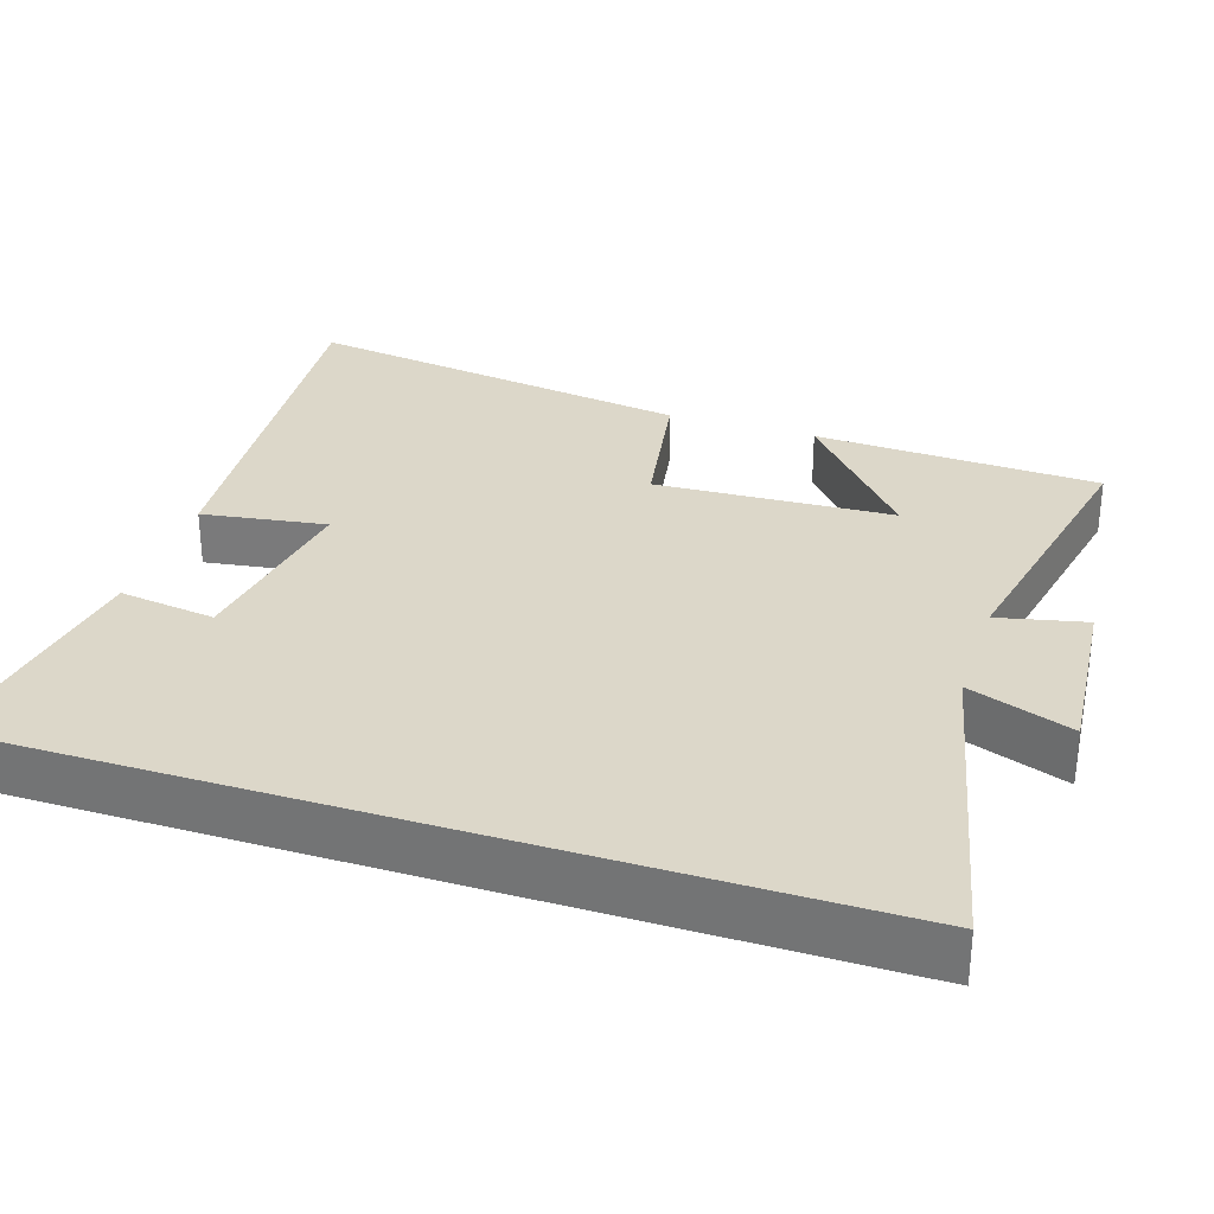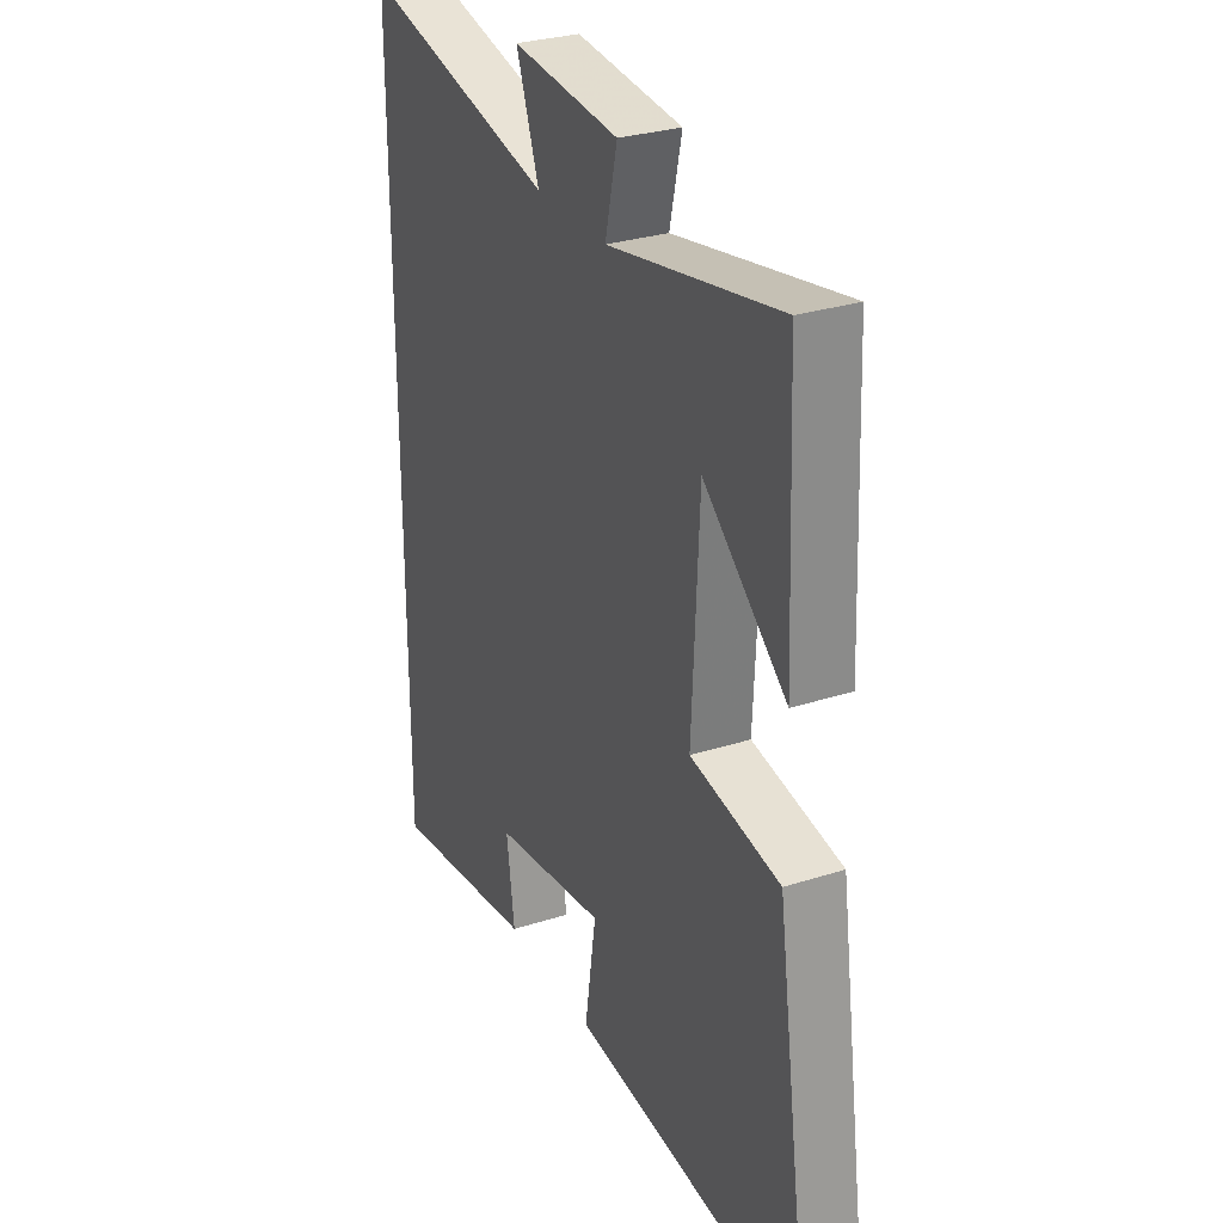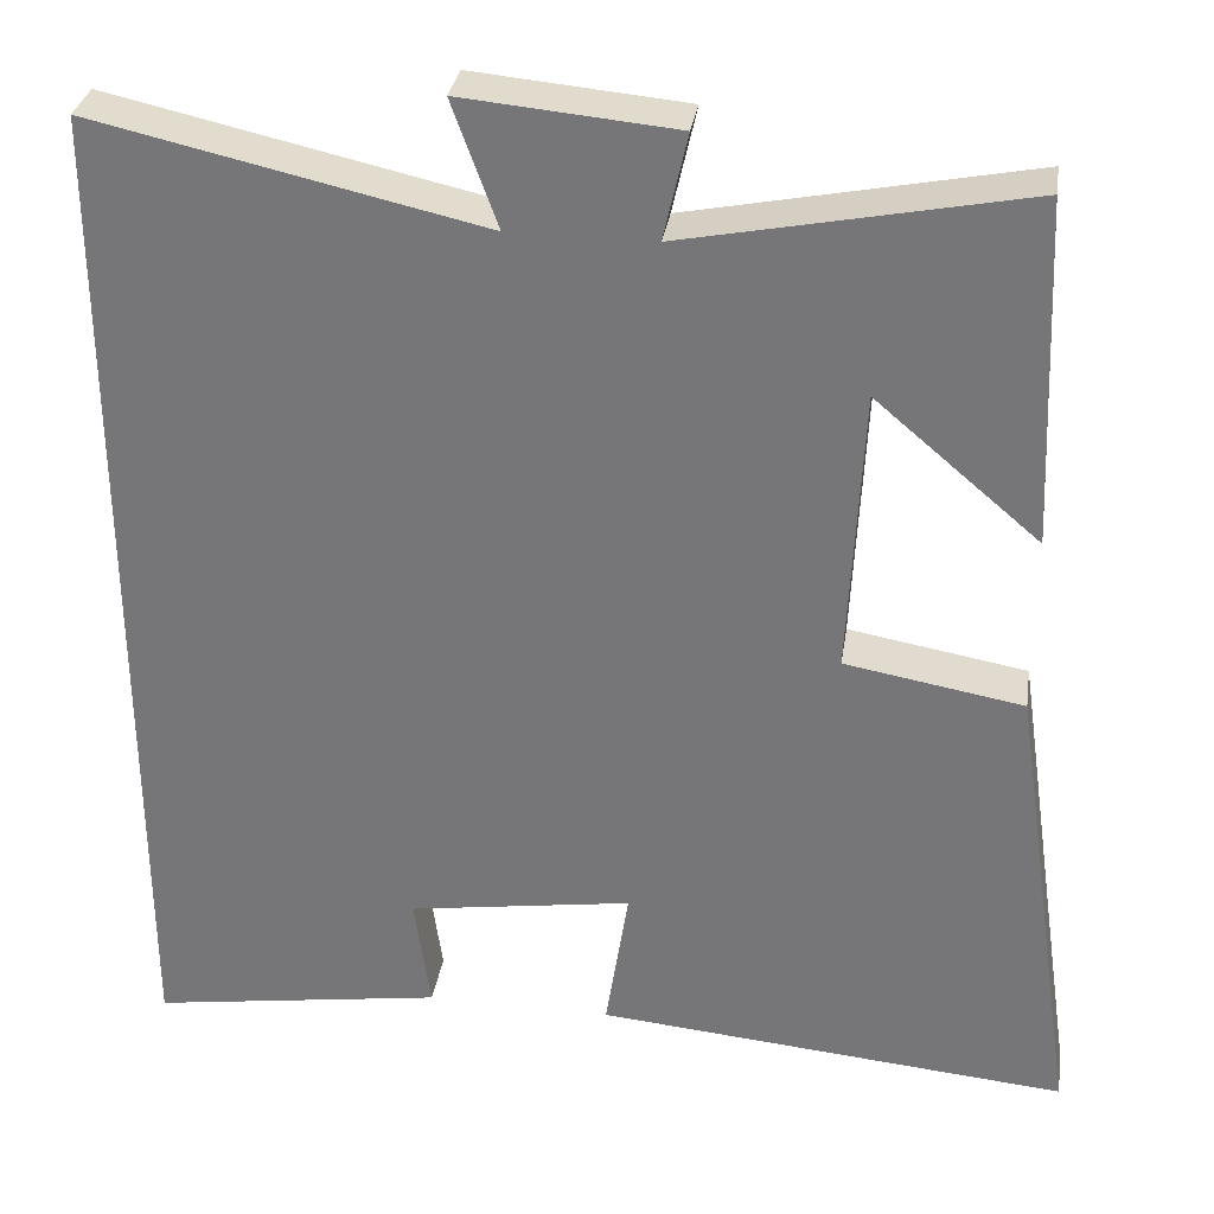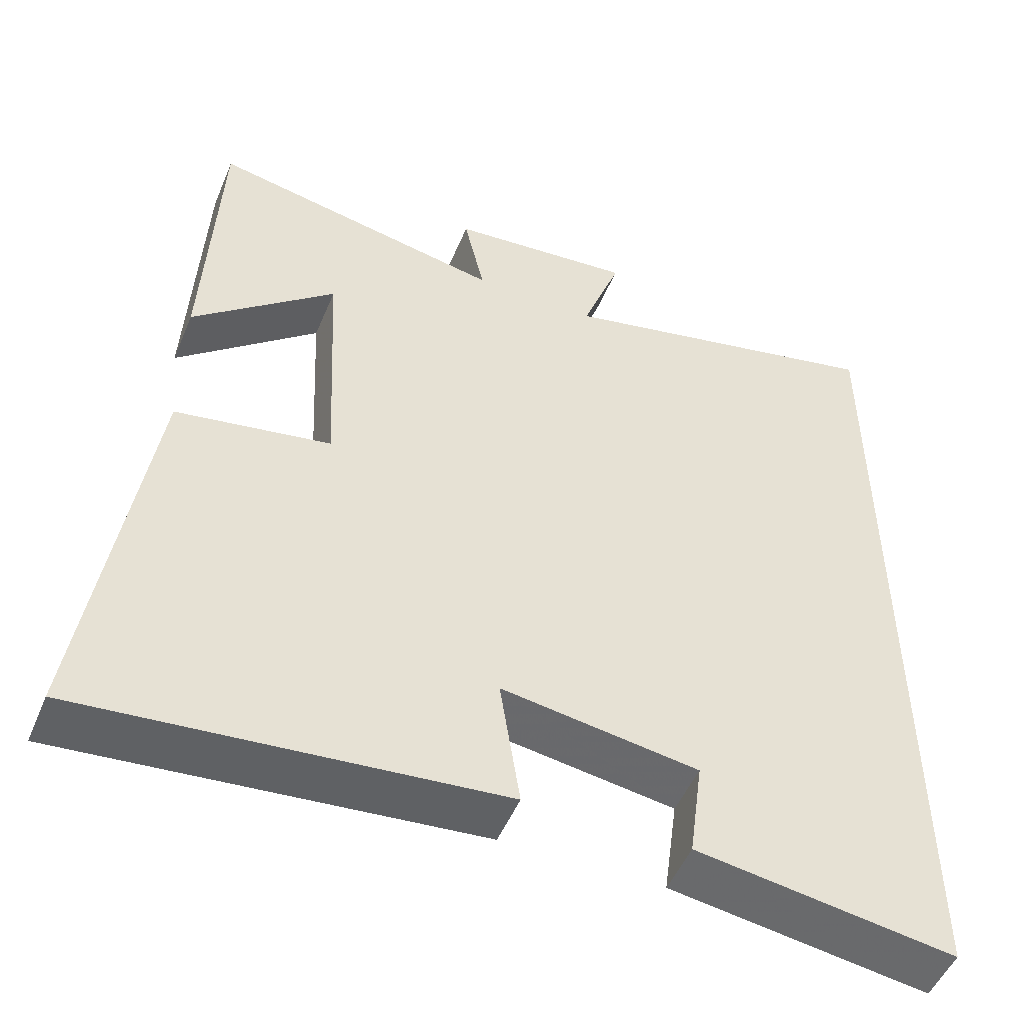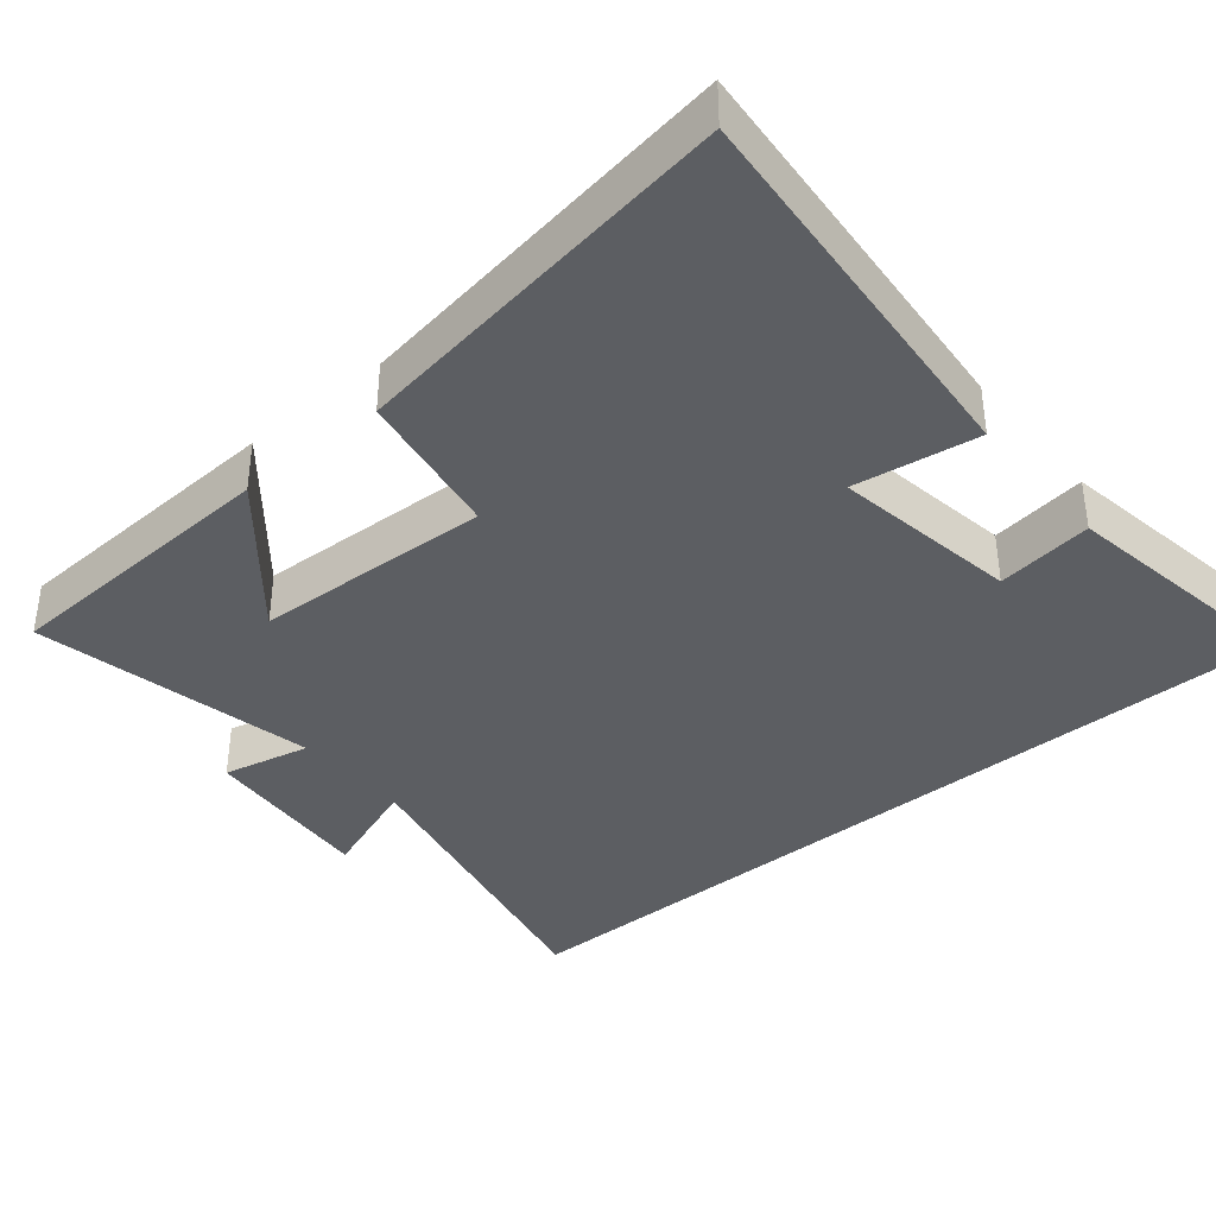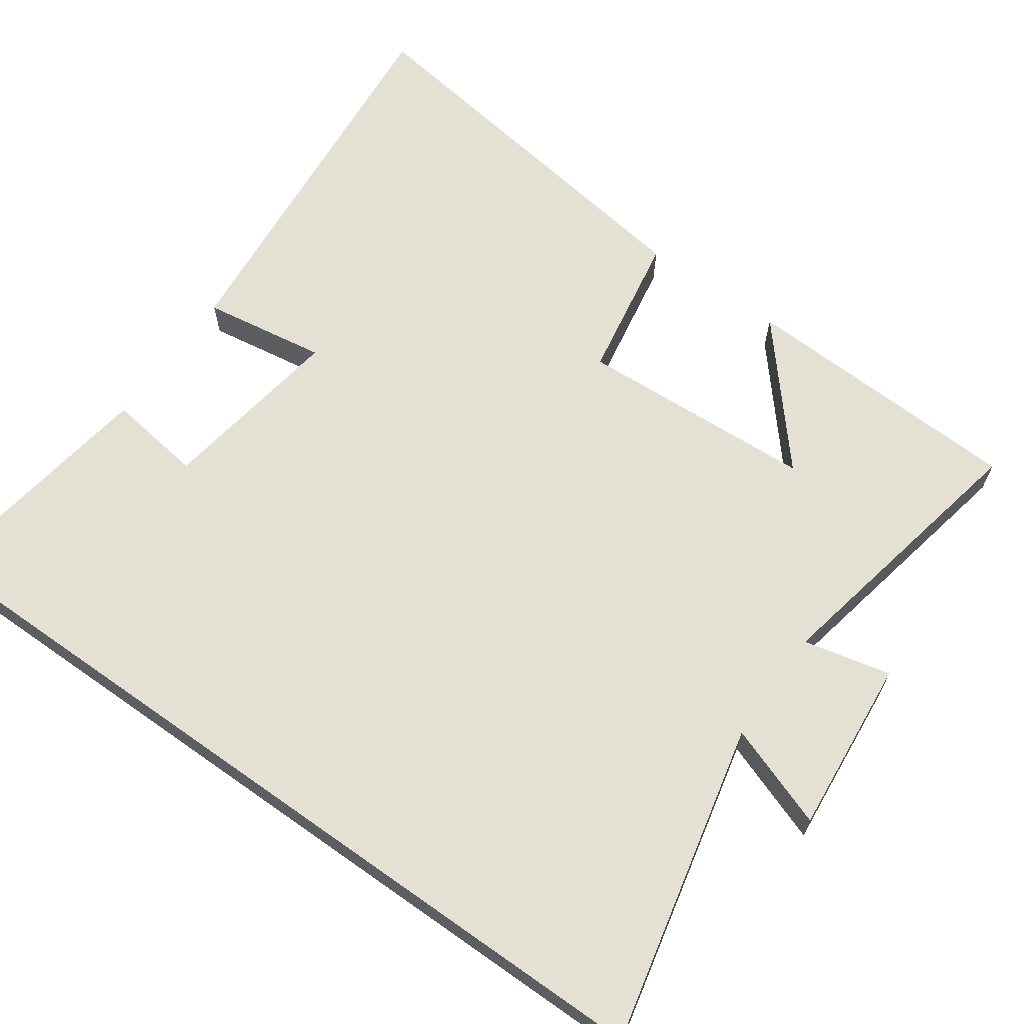
<metadata>
{"format":"obj","ext":"obj","renderer":"f3d","projection":"perspective","resolution":1024,"background":"white","views":[{"elev":30.3,"azim":-71.9,"up":"+Y"},{"elev":29.5,"azim":64.8,"up":"+Z"},{"elev":31.8,"azim":8.7,"up":"+Z"},{"elev":-50.7,"azim":157.6,"up":"+Z"},{"elev":-37.9,"azim":130.1,"up":"+Y"},{"elev":65.3,"azim":-54.7,"up":"+Y"}]}
</metadata>
<code>
v -0.5 0.07 -0.55
v -0.5 0.07 0.598
v -0.063 0.07 0.5
v -0.114 0.07 0.641
v 0.126 0.07 0.619
v 0.099 0.07 0.5
v 0.483 0.07 0.576
v 0.5 0.07 0.187
v 0.315 0.07 0.344
v 0.299 0.07 0.02
v 0.5 0.07 -0.015
v 0.578 0.07 -0.548
v 0.043 0.07 -0.5
v 0.069 0.07 -0.331
v -0.185 0.07 -0.369
v -0.167 0.07 -0.5
v -0.5 0 -0.55
v -0.5 0 0.598
v -0.063 0 0.5
v -0.114 0 0.641
v 0.126 0 0.619
v 0.099 0 0.5
v 0.483 0 0.576
v 0.5 0 0.187
v 0.315 0 0.344
v 0.299 0 0.02
v 0.5 0 -0.015
v 0.578 0 -0.548
v 0.043 0 -0.5
v 0.069 0 -0.331
v -0.185 0 -0.369
v -0.167 0 -0.5
f 15 16 1 2
f 14 15 2 3
f 12 13 14
f 11 12 14
f 10 11 14
f 9 10 14 3
f 7 8 9
f 6 7 9
f 6 9 3 4
f 4 5 6
f 18 17 32 31
f 19 18 31 30
f 30 29 28
f 30 28 27
f 30 27 26
f 19 30 26 25
f 25 24 23
f 25 23 22
f 20 19 25 22
f 22 21 20
f 1 17 18 2
f 2 18 19 3
f 3 19 20 4
f 4 20 21 5
f 5 21 22 6
f 6 22 23 7
f 7 23 24 8
f 8 24 25 9
f 9 25 26 10
f 10 26 27 11
f 11 27 28 12
f 12 28 29 13
f 13 29 30 14
f 14 30 31 15
f 15 31 32 16
f 16 32 17 1

</code>
